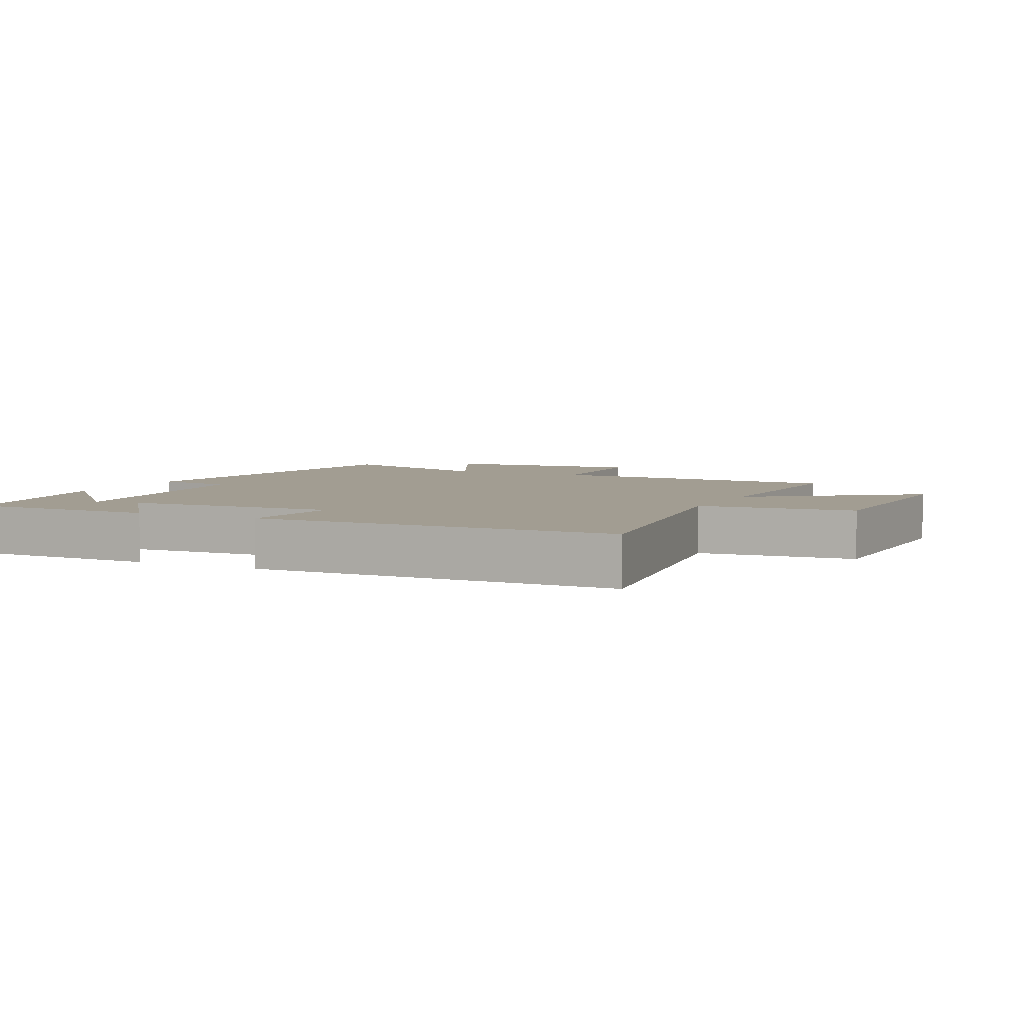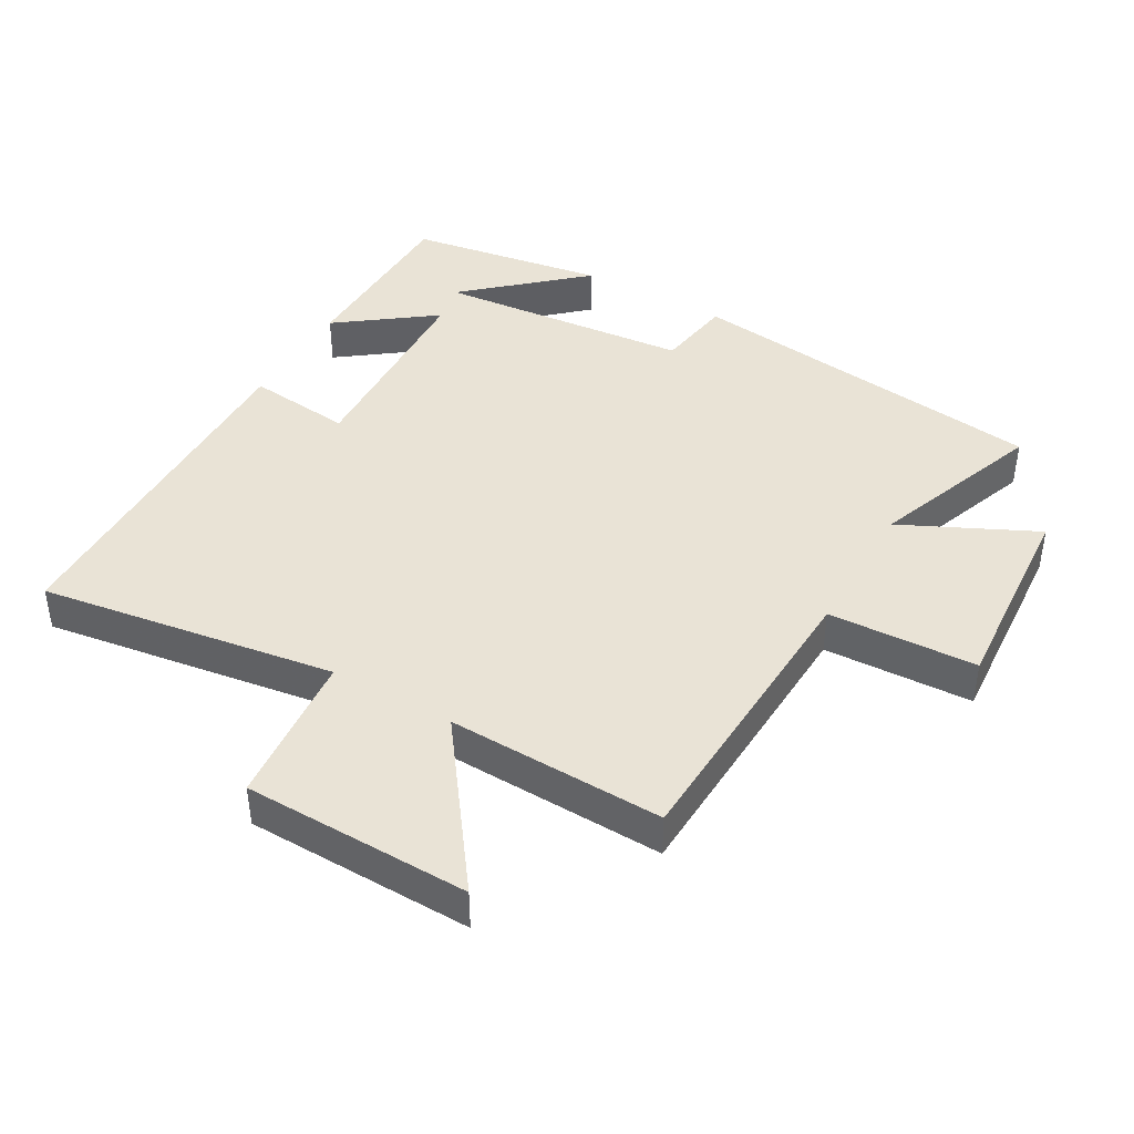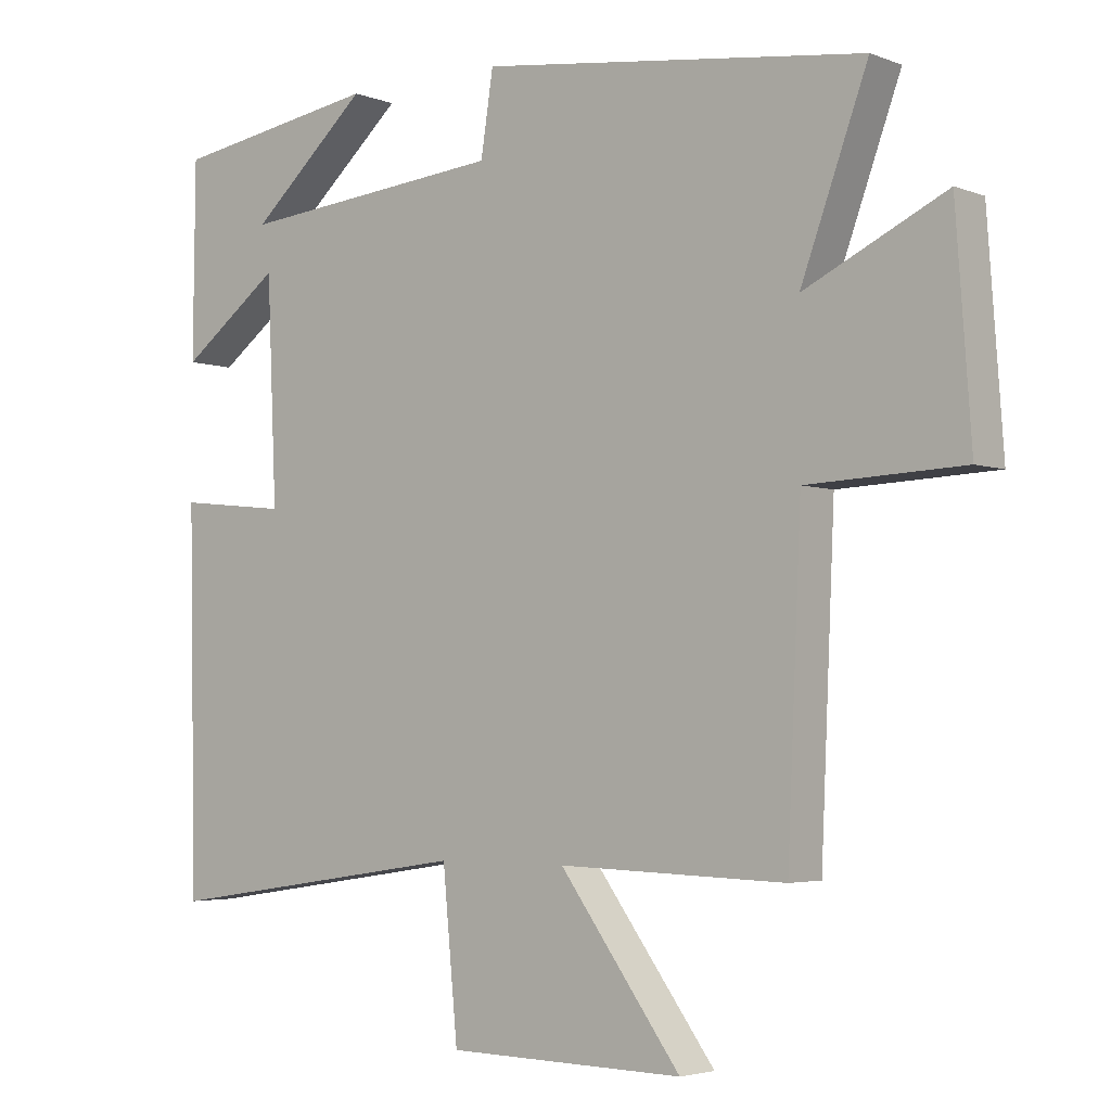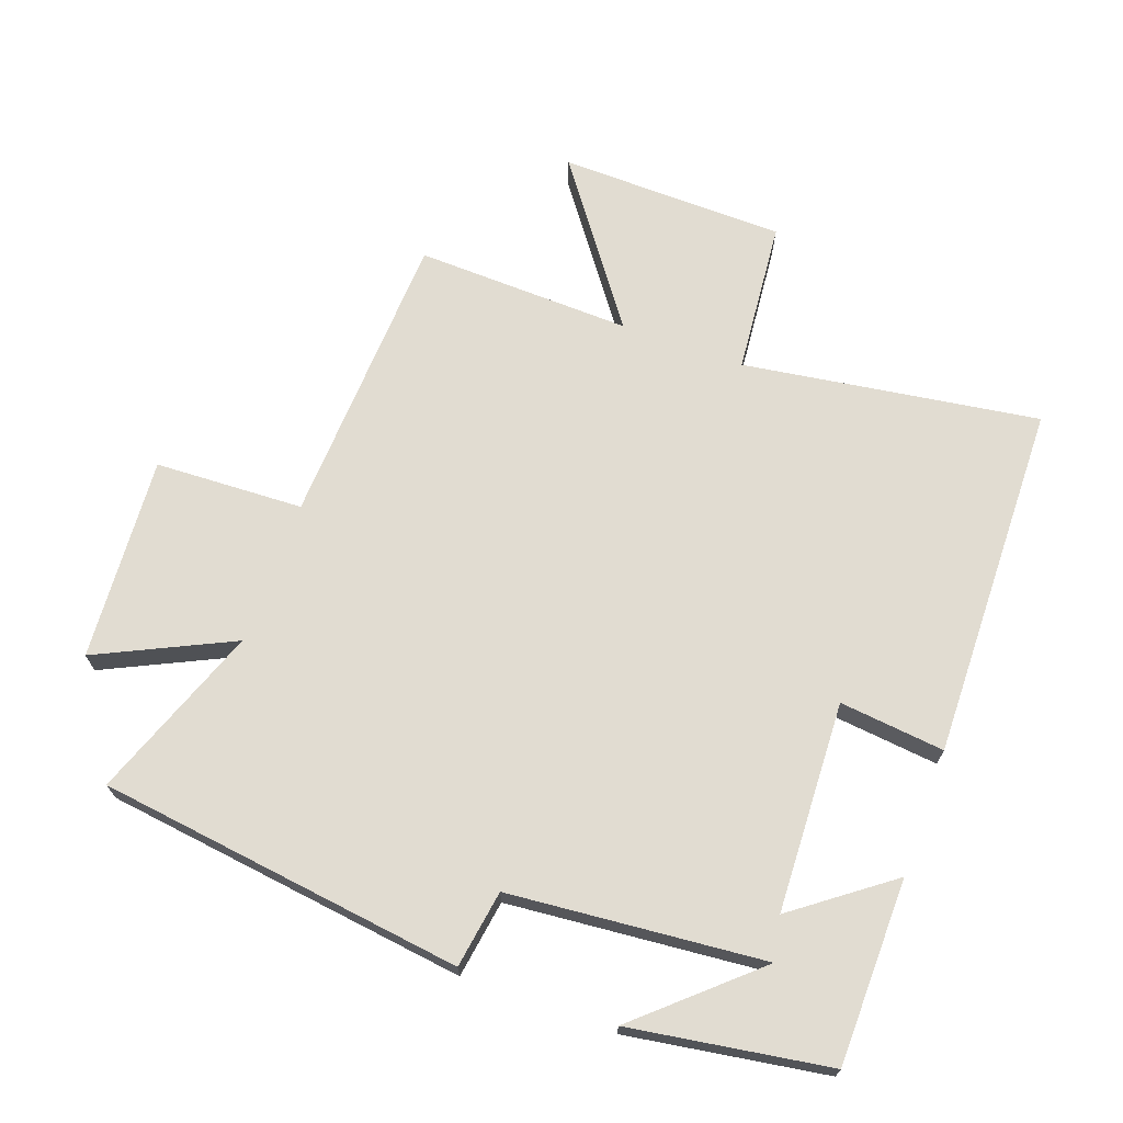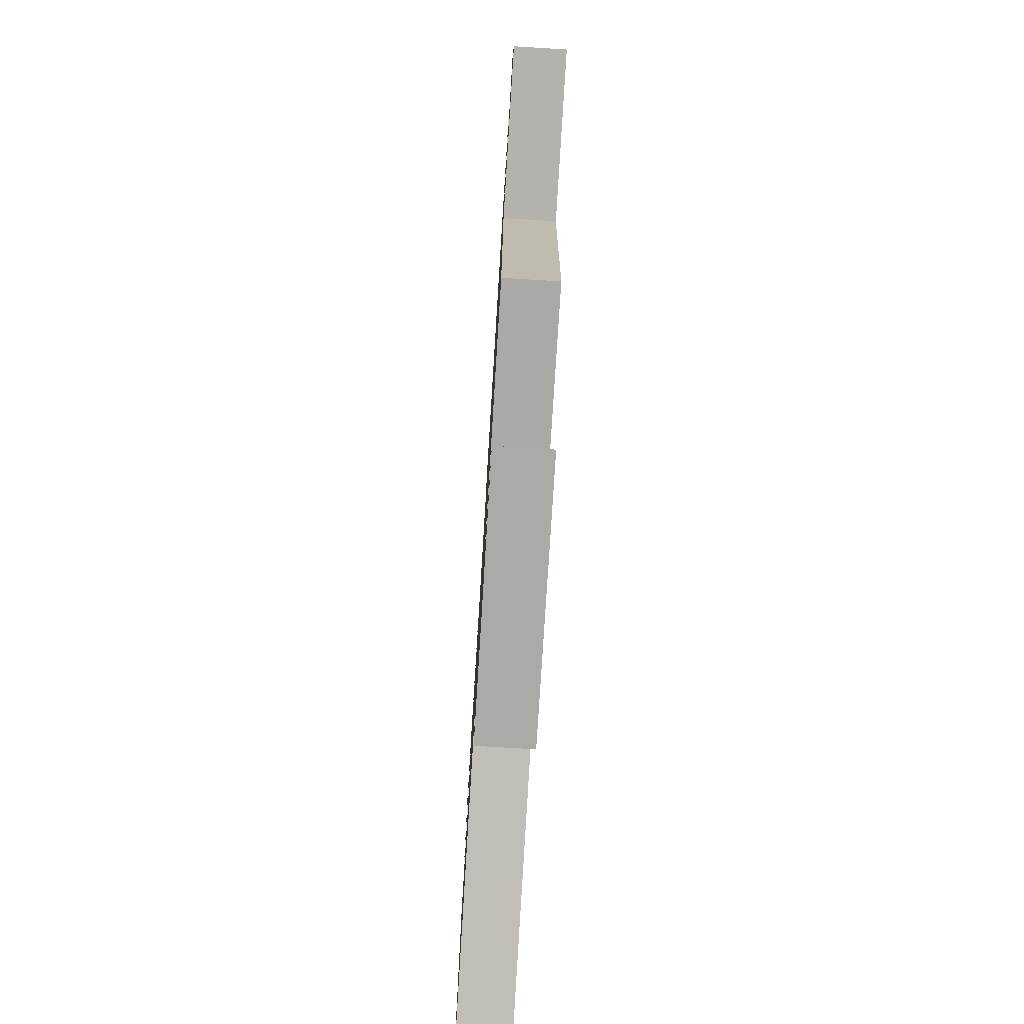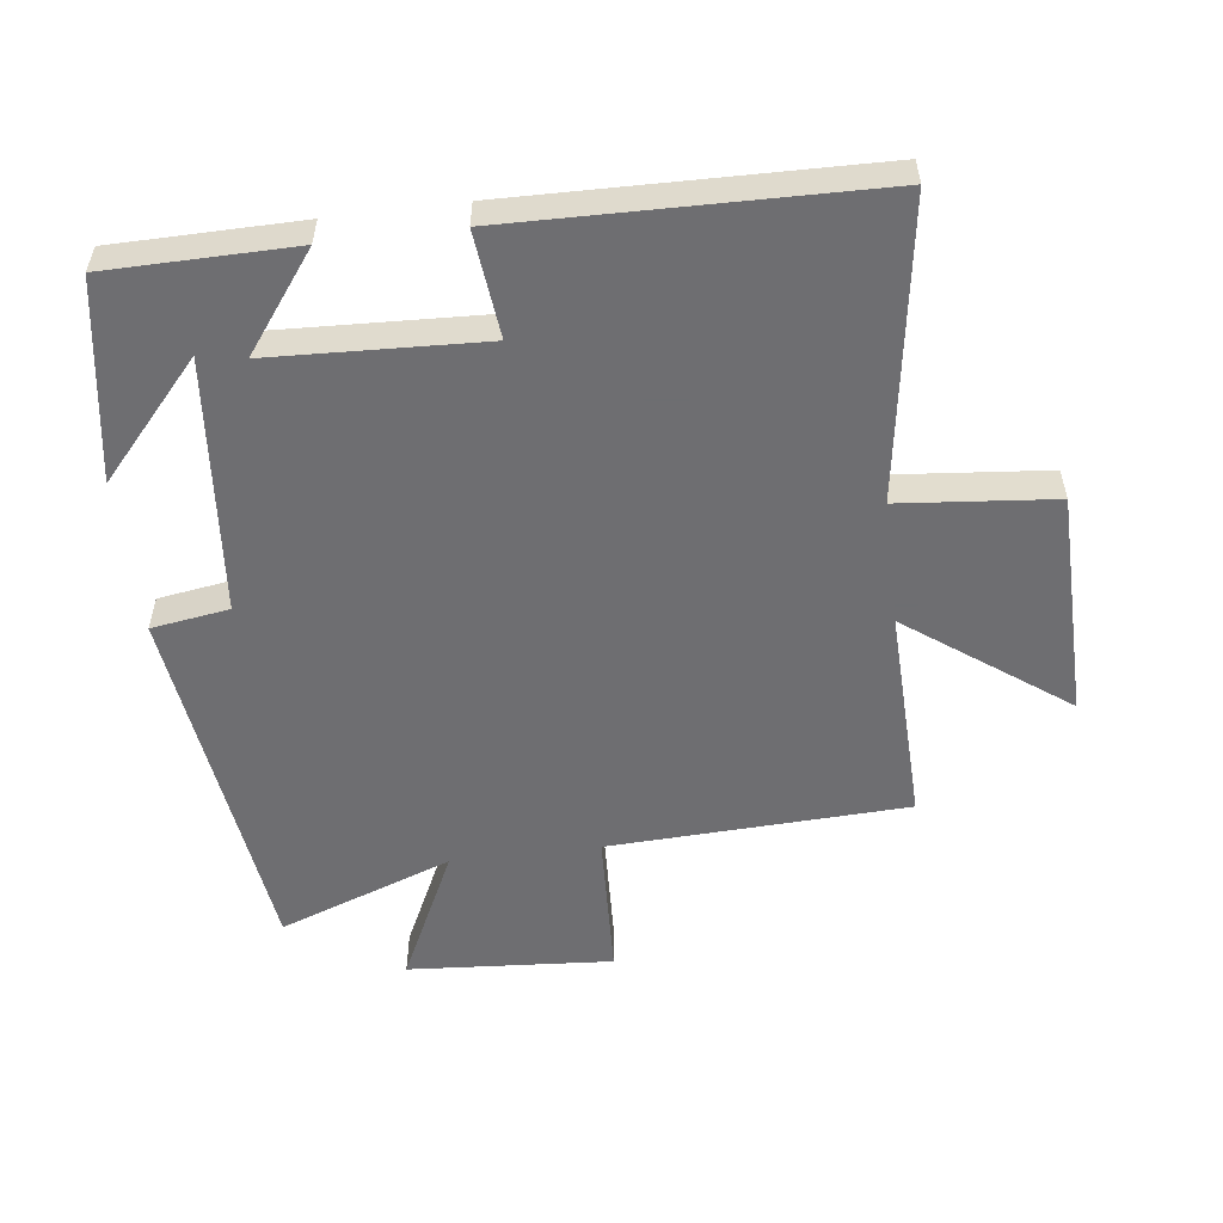
<metadata>
{"format":"obj","ext":"obj","renderer":"f3d","projection":"perspective","resolution":1024,"background":"white","views":[{"elev":4.9,"azim":115.9,"up":"+Y"},{"elev":42.1,"azim":-150.2,"up":"+Y"},{"elev":-3.7,"azim":-141.3,"up":"+Z"},{"elev":69.3,"azim":20.0,"up":"+Y"},{"elev":-77.1,"azim":-93.5,"up":"+Z"},{"elev":-54.4,"azim":97.1,"up":"+Y"}]}
</metadata>
<code>
v -0.48 0.07 -0.51
v -0.5 0.07 -0.057
v -0.726 0.07 -0.047
v -0.704 0.07 0.263
v -0.5 0.07 0.165
v -0.597 0.07 0.429
v -0.039 0.07 0.5
v -0.021 0.07 0.382
v 0.367 0.07 0.346
v 0.195 0.07 0.5
v 0.497 0.07 0.452
v 0.5 0.07 0.17
v 0.354 0.07 0.279
v 0.34 0.07 -0.041
v 0.5 0.07 -0.024
v 0.489 0.07 -0.568
v 0.039 0.07 -0.5
v 0.017 0.07 -0.734
v -0.327 0.07 -0.74
v -0.151 0.07 -0.5
v -0.48 0 -0.51
v -0.5 0 -0.057
v -0.726 0 -0.047
v -0.704 0 0.263
v -0.5 0 0.165
v -0.597 0 0.429
v -0.039 0 0.5
v -0.021 0 0.382
v 0.367 0 0.346
v 0.195 0 0.5
v 0.497 0 0.452
v 0.5 0 0.17
v 0.354 0 0.279
v 0.34 0 -0.041
v 0.5 0 -0.024
v 0.489 0 -0.568
v 0.039 0 -0.5
v 0.017 0 -0.734
v -0.327 0 -0.74
v -0.151 0 -0.5
f 17 18 19 20
f 14 15 16 17
f 13 14 17 20
f 11 12 13
f 9 10 11
f 9 11 13
f 8 9 13 20
f 5 6 7 8
f 2 3 4 5
f 5 8 20
f 1 2 5 20
f 40 39 38 37
f 37 36 35 34
f 40 37 34 33
f 33 32 31
f 31 30 29
f 33 31 29
f 40 33 29 28
f 28 27 26 25
f 25 24 23 22
f 40 28 25
f 40 25 22 21
f 1 21 22 2
f 2 22 23 3
f 3 23 24 4
f 4 24 25 5
f 5 25 26 6
f 6 26 27 7
f 7 27 28 8
f 8 28 29 9
f 9 29 30 10
f 10 30 31 11
f 11 31 32 12
f 12 32 33 13
f 13 33 34 14
f 14 34 35 15
f 15 35 36 16
f 16 36 37 17
f 17 37 38 18
f 18 38 39 19
f 19 39 40 20
f 20 40 21 1

</code>
